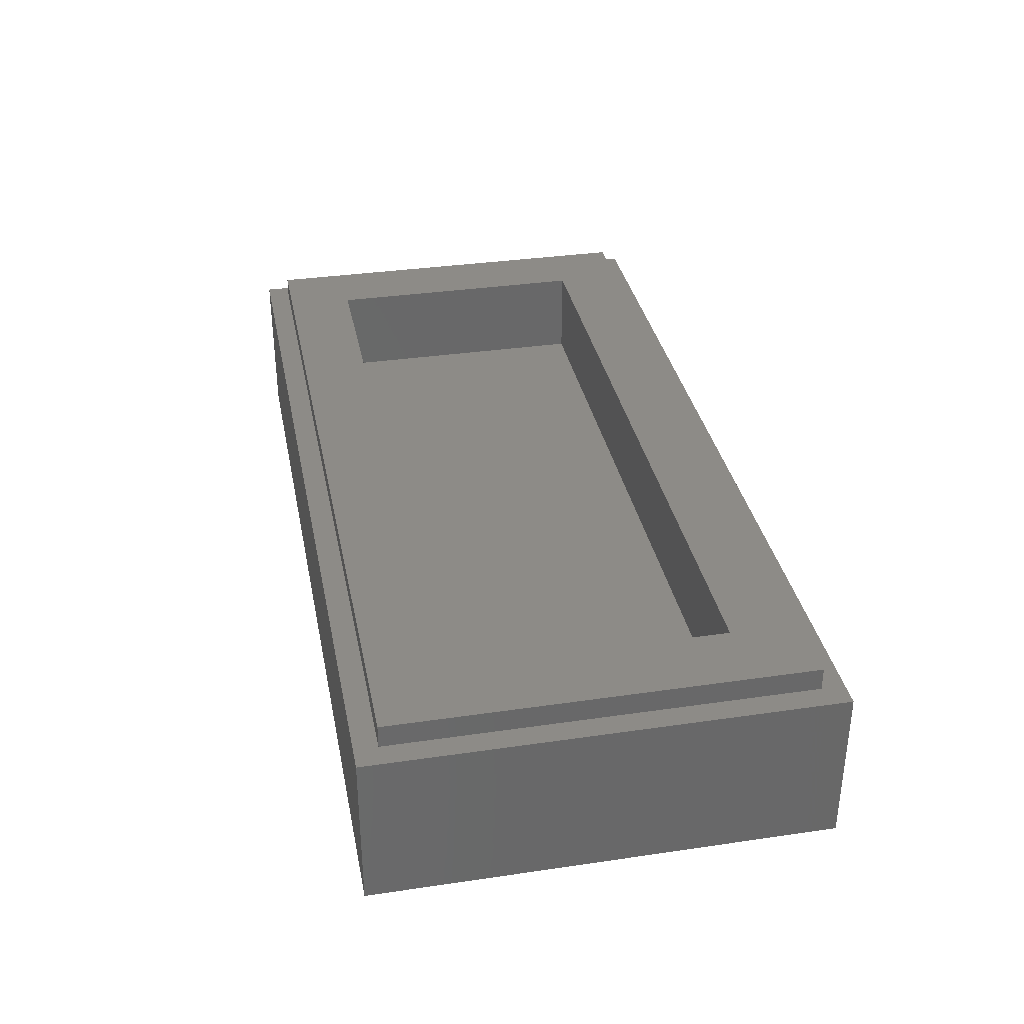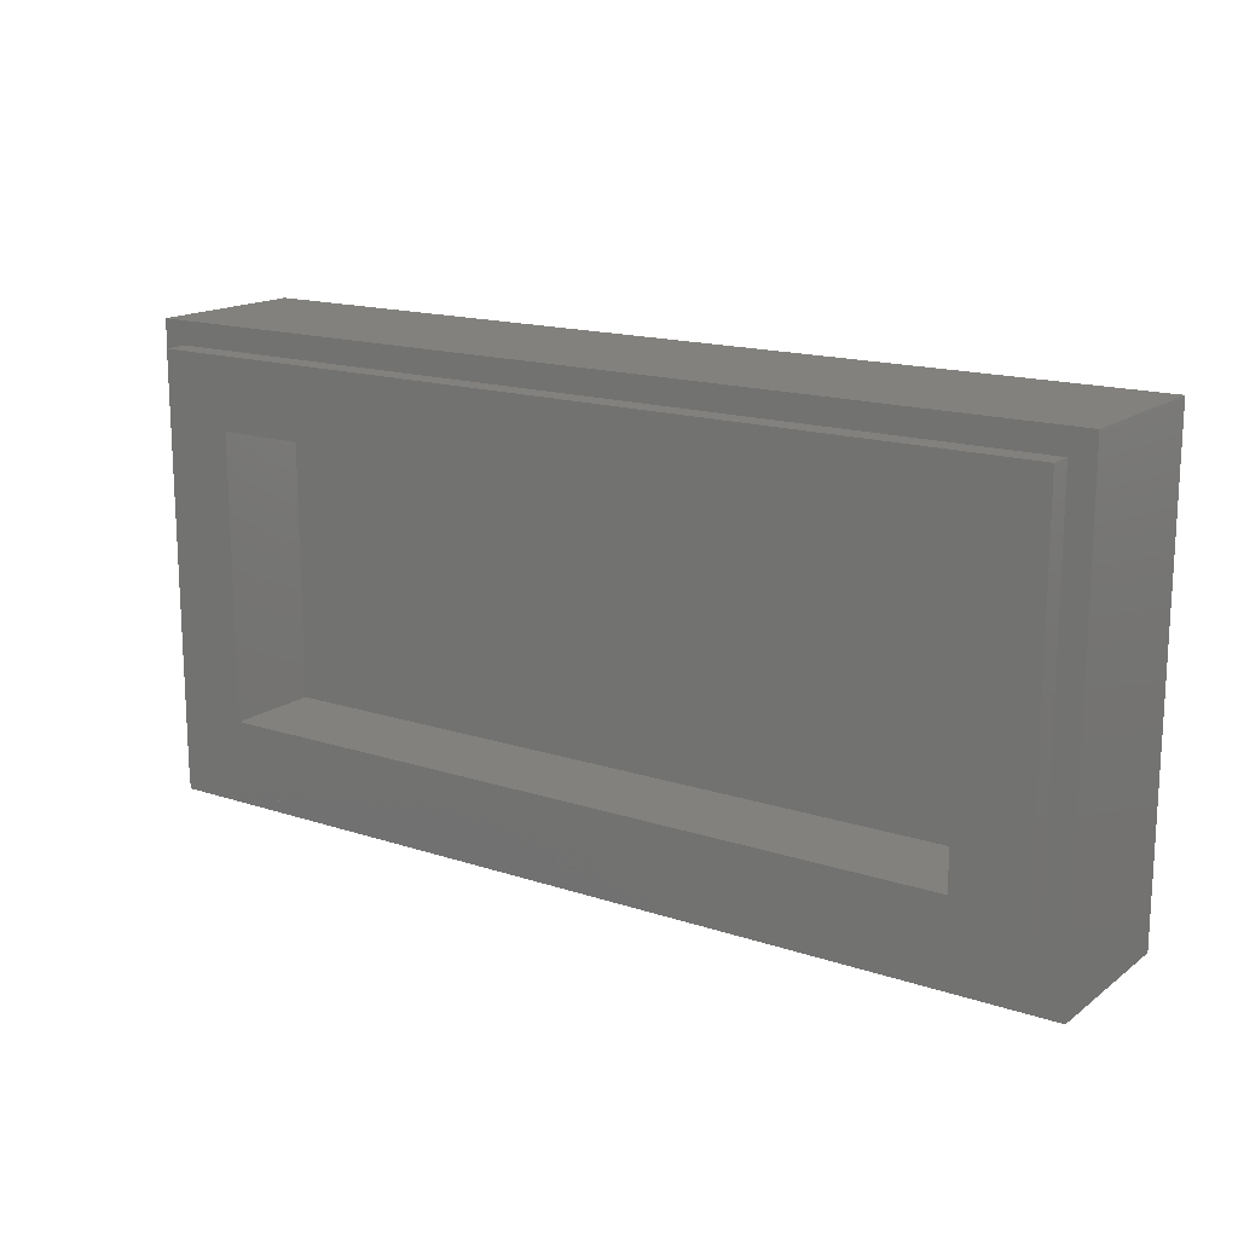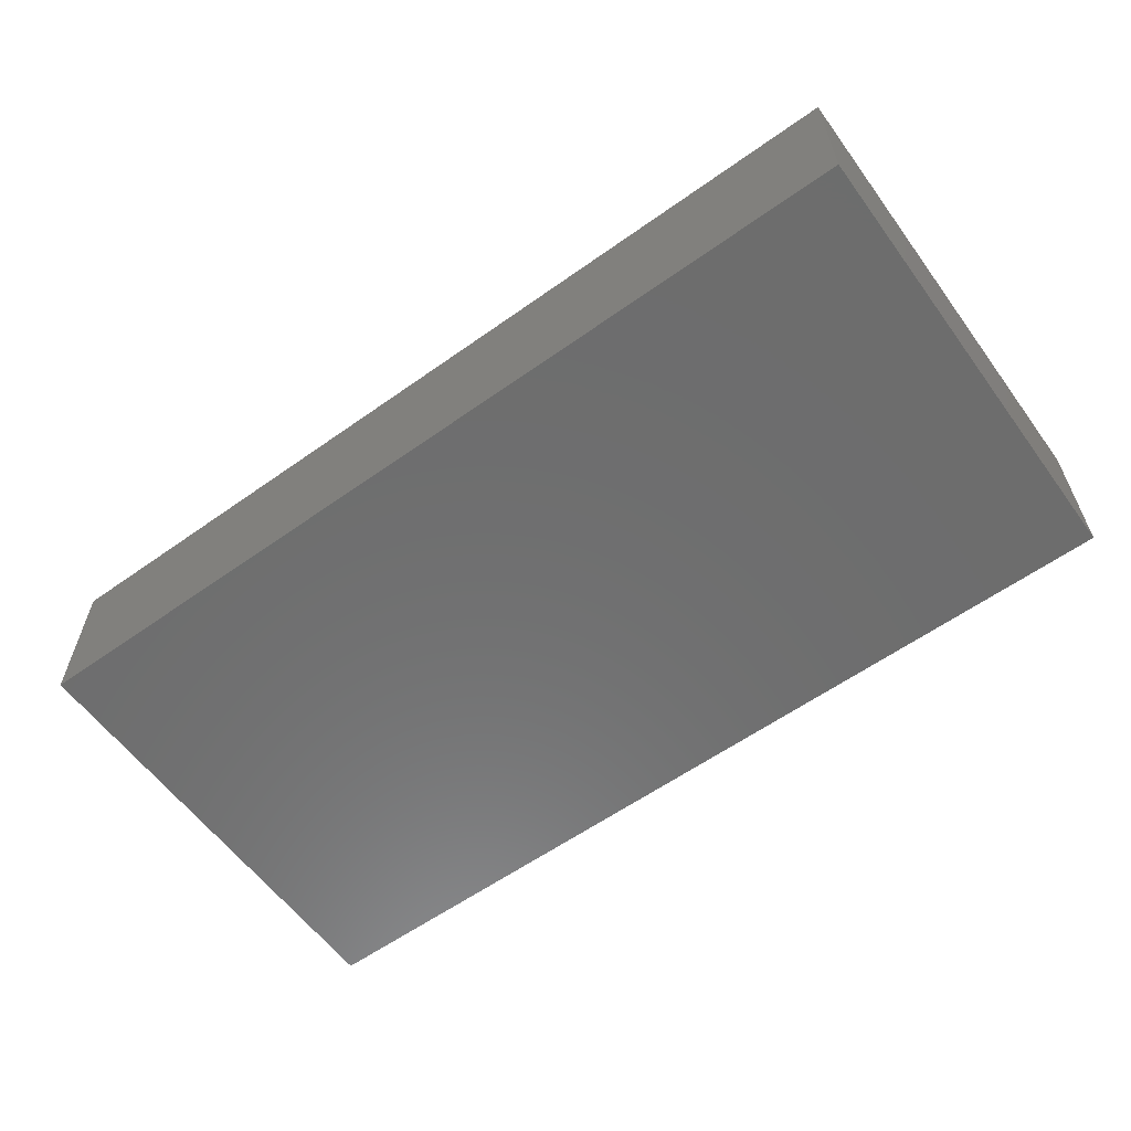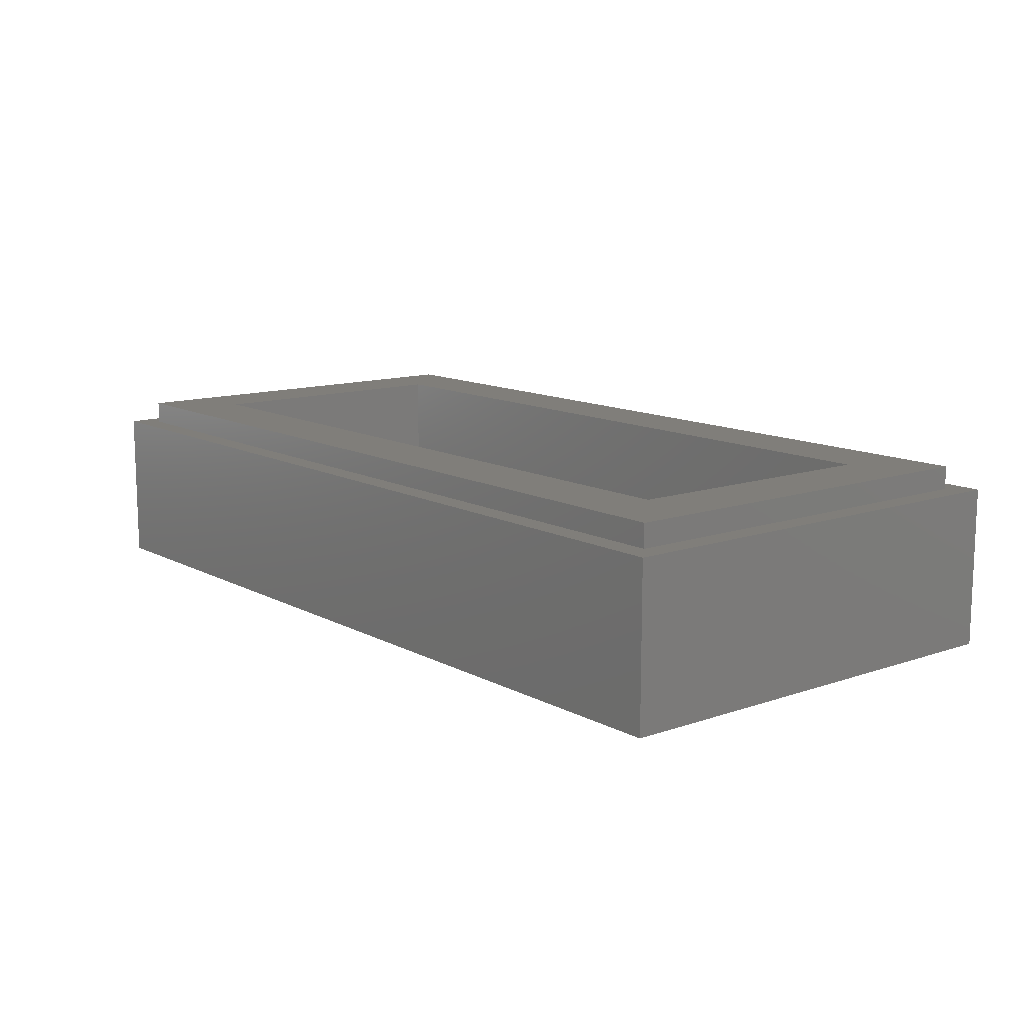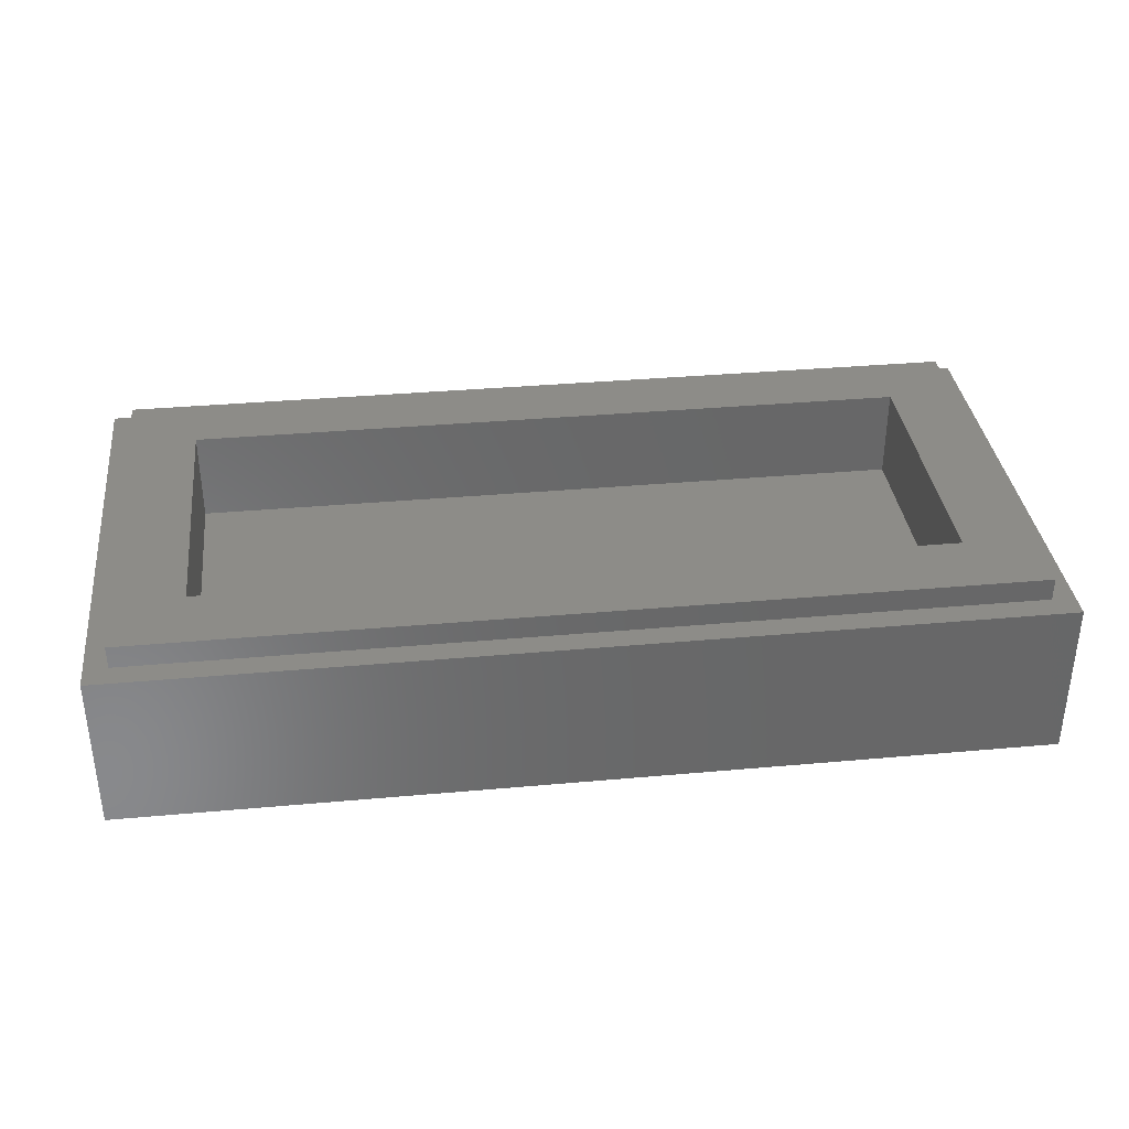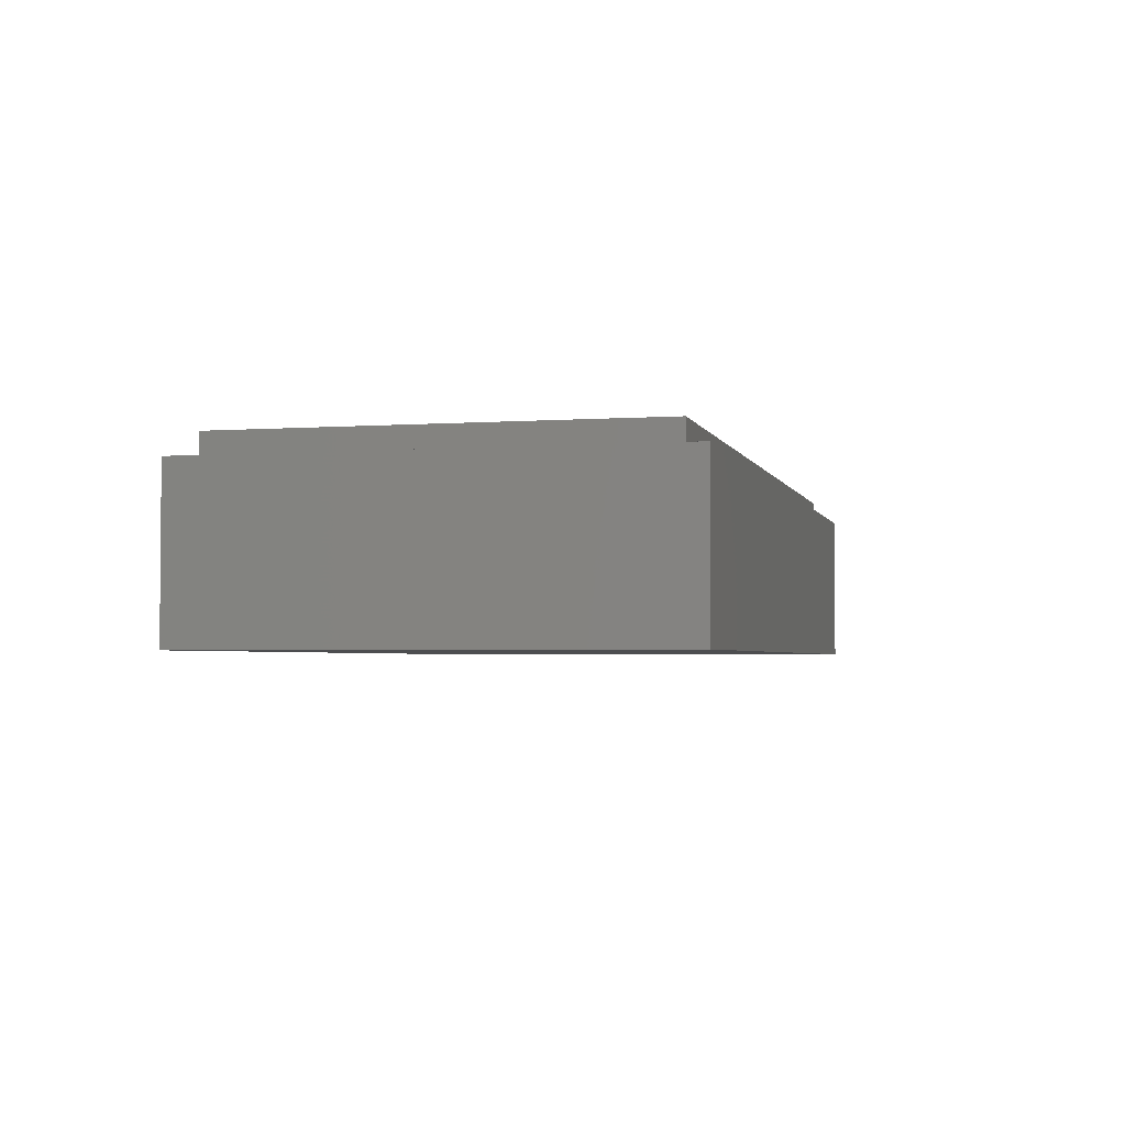
<metadata>
{"format":"stl","ext":"stl","renderer":"f3d","projection":"perspective","resolution":1024,"background":"white","views":[{"elev":34.6,"azim":-101.1,"up":"+Y"},{"elev":15.9,"azim":-145.4,"up":"+Z"},{"elev":-59.5,"azim":-143.9,"up":"+Y"},{"elev":12.2,"azim":-129.0,"up":"+Y"},{"elev":35.4,"azim":173.2,"up":"+Y"},{"elev":-2.9,"azim":-76.2,"up":"+Y"}]}
</metadata>
<code>
# stl→obj: 100 verts, 196 faces
v -8 2.8 4
v -8 0 4
v 8 0 4
v 8 2.8 4
v -8 2.8 -4
v -8 0 -4
v 8 2.8 -4
v 8 0 -4
v -7.6 3.2 3.6
v -7.6 2.8 3.6
v 7.6 2.8 3.6
v 7.6 3.2 3.6
v -7.6 3.2 -3.6
v -7.6 2.8 -3.6
v 7.6 3.2 -3.6
v 7.6 2.8 -3.6
v -6.4 1.6 2.4
v 6.4 1.6 2.4
v 6.4 1.6 -2.4
v -6.4 1.6 -2.4
v -6.4 3.2 2.4
v 6.4 3.2 2.4
v -6.4 3.2 -2.4
v 6.4 3.2 -2.4
v -6.6 0 0.2
v -7.1 0 0.2
v -7.1 0 -2.1
v -6.6 0 -2.1
v 7.1 0 -2.1
v 7.1 0 0.2
v 6.6 0 0.2
v 6.6 0 -2.1
v -7.1 0 -2.6
v -7.1 0 -3.1
v -0.8 0 -3.1
v -6.1 0 -2.6
v -6.1 0 -1.3
v -5.2 0 -1.3
v -4.2 0 -0.9
v -2.3 0 -0.9
v -0.8 0 -1.4
v -1.5 0 3.1
v -2.2 0 0.9
v -0.8 0 0.4
v -0.8 0 2.3
v -4.2 0 0.9
v -7.1 0 3.1
v -7.1 0 0.7
v -6.1 0 0.7
v -6.1 0 0.4
v -5.5 0 0.4
v 0.8 0 -3.1
v 7.1 0 -3.1
v 7.1 0 -2.6
v 6.1 0 -2.6
v 6.1 0 -1.3
v 5.2 0 -1.3
v 4.2 0 -0.9
v 2.3 0 -0.9
v 0.8 0 -1.4
v 0.8 0 0.4
v 2.2 0 0.9
v 1.5 0 3.1
v 0.8 0 2.3
v 4.2 0 0.9
v 7.1 0 3.1
v 7.1 0 0.7
v 6.1 0 0.7
v 6.1 0 0.4
v 5.5 0 0.4
v -5.5 0 -0.1
v -6.1 0 -0.1
v -4.2 0 0.4
v -2.4 0 0.4
v -0.3 0 -0.3
v -0.3 0 2.6
v -1.3 0 3.6
v -7.6 0 3.6
v -7.6 0 -3.6
v -0.3 0 -3.6
v -0.3 0 -1
v -2.2 0 -0.4
v -4.2 0 -0.4
v -5.2 0 -0.8
v -6.1 0 -0.8
v 5.5 0 -0.1
v 6.1 0 -0.1
v 4.2 0 0.4
v 2.4 0 0.4
v 0.3 0 -0.3
v 0.3 0 2.6
v 1.3 0 3.6
v 7.6 0 3.6
v 7.6 0 -3.6
v 0.3 0 -3.6
v 0.3 0 -1
v 2.2 0 -0.4
v 4.2 0 -0.4
v 5.2 0 -0.8
v 6.1 0 -0.8
f 1 2 3
f 3 4 1
f 5 6 2
f 2 1 5
f 7 8 6
f 6 5 7
f 4 3 8
f 8 7 4
f 9 10 11
f 11 12 9
f 13 14 10
f 10 9 13
f 15 16 14
f 14 13 15
f 12 11 16
f 16 15 12
f 17 18 19
f 19 20 17
f 17 21 22
f 22 18 17
f 20 23 21
f 21 17 20
f 19 24 23
f 23 20 19
f 18 22 24
f 24 19 18
f 9 21 23
f 23 13 9
f 15 24 22
f 22 12 15
f 12 22 21
f 21 9 12
f 13 23 24
f 24 15 13
f 1 10 14
f 14 5 1
f 7 16 11
f 11 4 7
f 4 11 10
f 10 1 4
f 5 14 16
f 16 7 5
f 25 26 27
f 27 28 25
f 29 30 31
f 31 32 29
f 33 34 35
f 35 36 33
f 37 36 35
f 35 38 37
f 39 38 35
f 35 40 39
f 40 35 41
f 42 43 44
f 44 45 42
f 46 43 42
f 42 47 46
f 46 47 48
f 48 49 46
f 46 49 50
f 50 51 46
f 52 53 54
f 54 55 52
f 52 55 56
f 56 57 52
f 52 57 58
f 58 59 52
f 52 59 60
f 61 62 63
f 63 64 61
f 63 62 65
f 65 66 63
f 67 66 65
f 65 68 67
f 69 68 65
f 65 70 69
f 71 51 50
f 50 72 71
f 73 46 51
f 51 71 73
f 74 43 46
f 46 73 74
f 75 44 43
f 43 74 75
f 75 76 45
f 45 44 75
f 77 42 45
f 45 76 77
f 78 47 42
f 42 77 78
f 47 78 48
f 48 78 79
f 79 26 48
f 26 79 27
f 27 79 33
f 33 79 34
f 79 80 35
f 35 34 79
f 41 35 80
f 80 81 41
f 81 82 40
f 40 41 81
f 82 83 39
f 39 40 82
f 83 84 38
f 38 39 83
f 37 38 84
f 84 85 37
f 48 26 25
f 50 49 48
f 48 25 50
f 50 25 72
f 72 25 85
f 37 85 25
f 25 28 37
f 37 28 36
f 27 33 36
f 36 28 27
f 69 70 86
f 86 87 69
f 70 65 88
f 88 86 70
f 65 62 89
f 89 88 65
f 62 61 90
f 90 89 62
f 64 91 90
f 90 61 64
f 64 63 92
f 92 91 64
f 63 66 93
f 93 92 63
f 93 66 67
f 94 93 67
f 67 30 94
f 94 30 29
f 94 29 54
f 94 54 53
f 52 95 94
f 94 53 52
f 95 52 60
f 60 96 95
f 59 97 96
f 96 60 59
f 58 98 97
f 97 59 58
f 57 99 98
f 98 58 57
f 99 57 56
f 56 100 99
f 30 67 31
f 67 68 69
f 69 31 67
f 31 69 87
f 31 87 100
f 31 100 56
f 56 32 31
f 32 56 55
f 55 54 29
f 29 32 55
f 77 2 78
f 79 78 2
f 2 6 79
f 79 6 80
f 74 82 81
f 81 75 74
f 73 83 82
f 82 74 73
f 71 84 83
f 83 73 71
f 72 85 84
f 84 71 72
f 2 77 92
f 92 3 2
f 91 92 77
f 77 76 91
f 90 91 76
f 76 75 90
f 96 90 75
f 75 81 96
f 95 96 81
f 81 80 95
f 8 95 80
f 80 6 8
f 3 92 93
f 3 93 94
f 94 8 3
f 8 94 95
f 96 97 89
f 89 90 96
f 97 98 88
f 88 89 97
f 98 99 86
f 86 88 98
f 99 100 87
f 87 86 99

</code>
